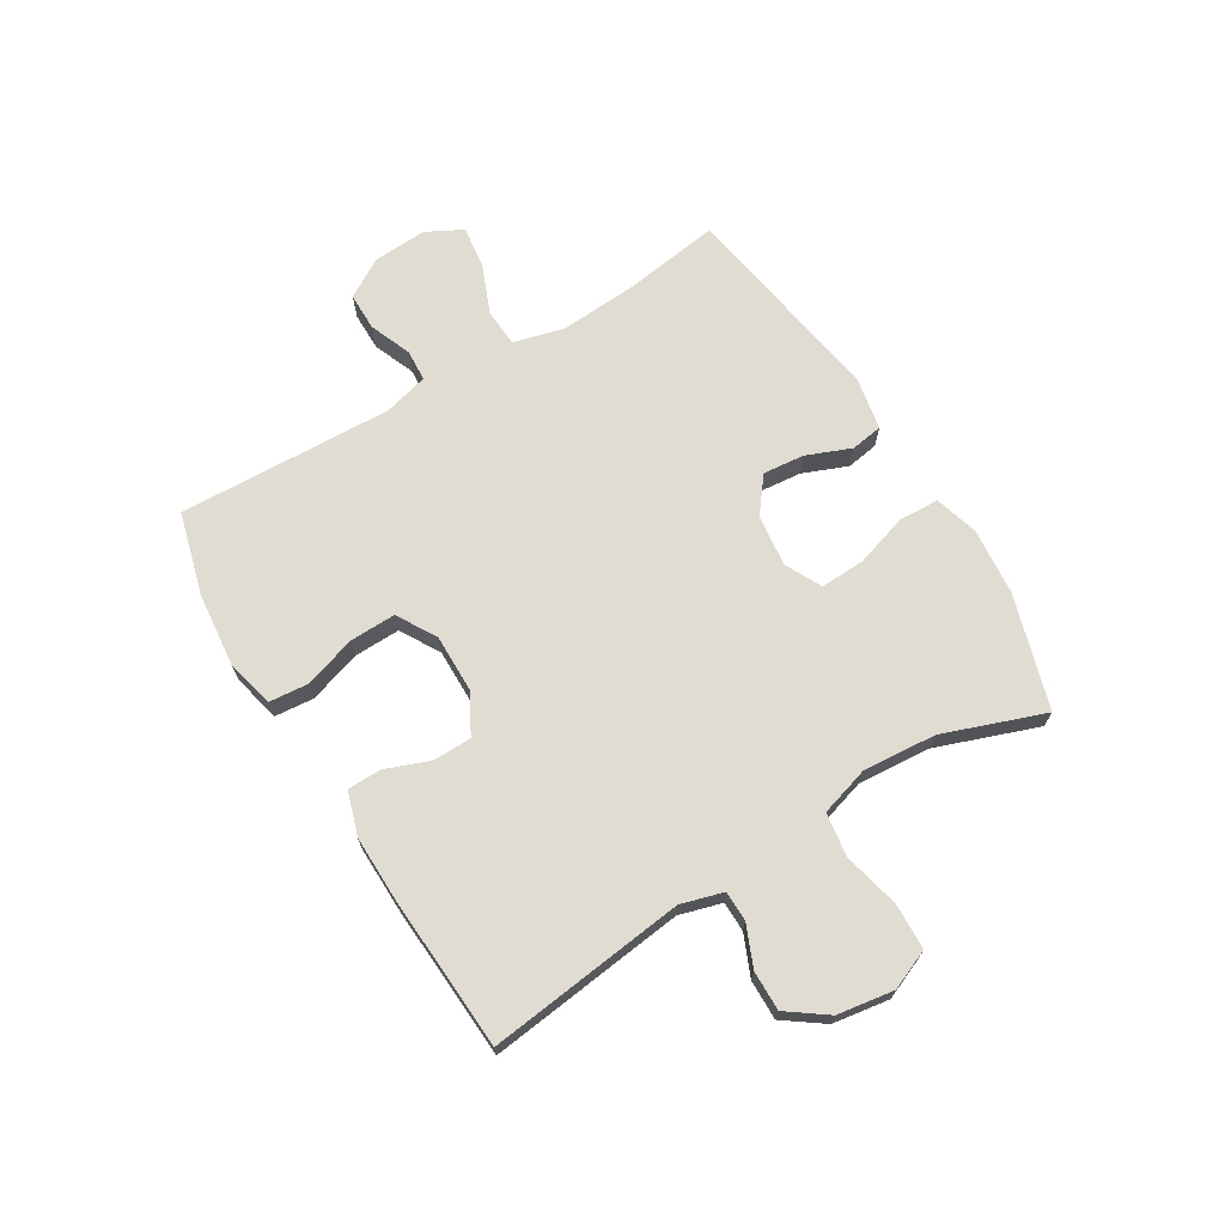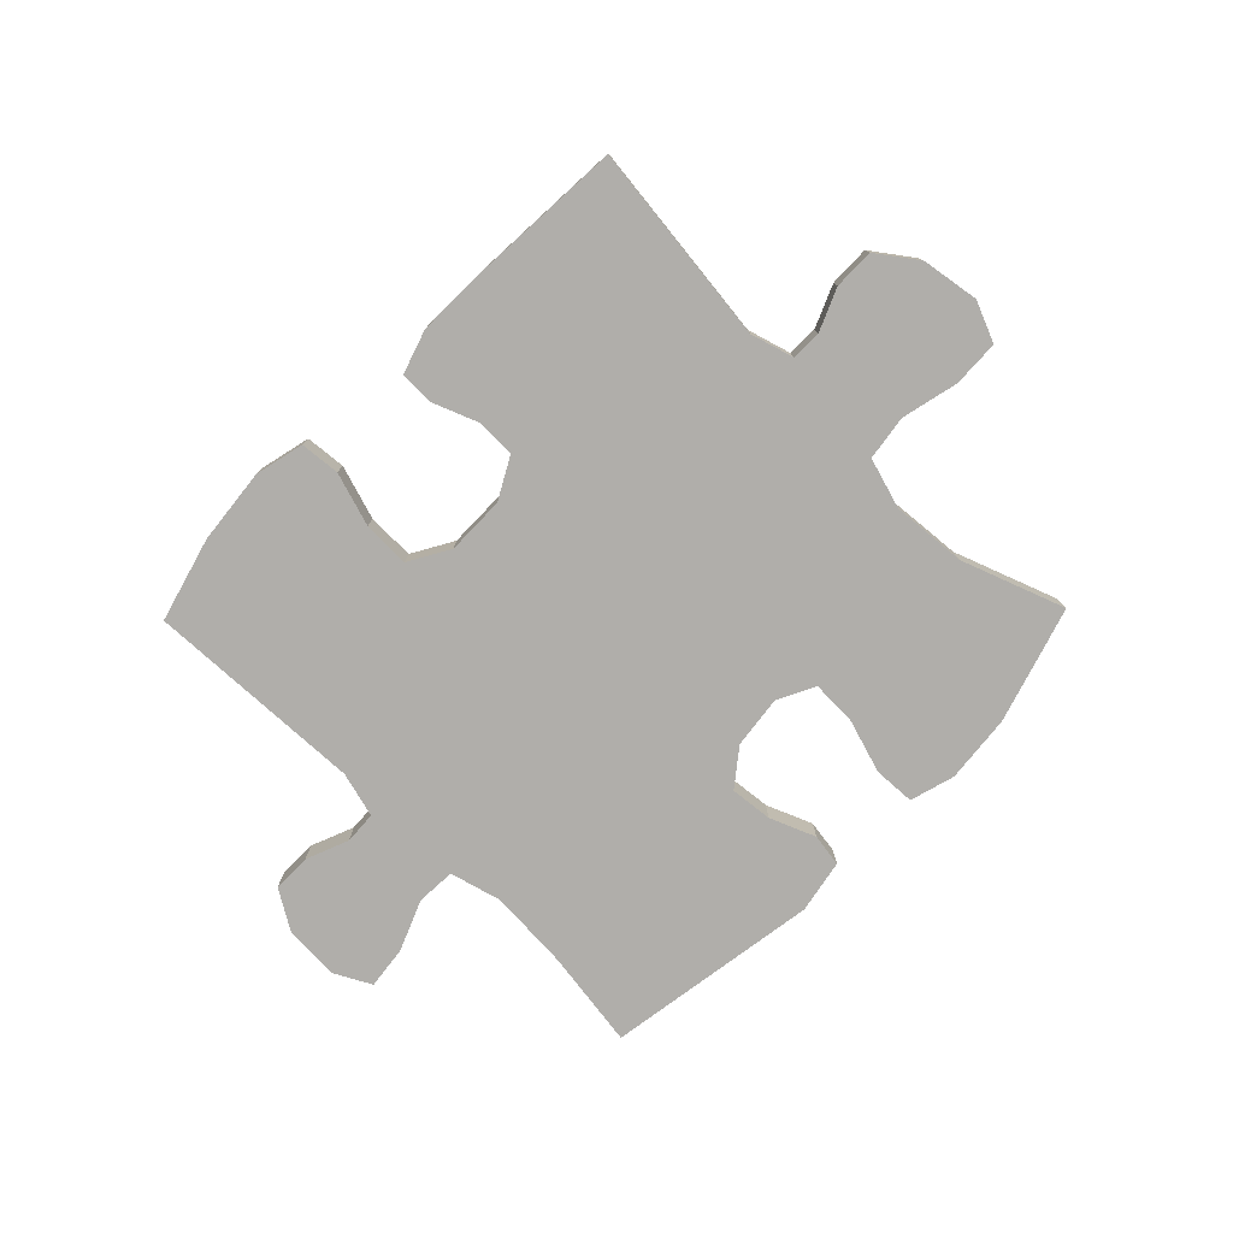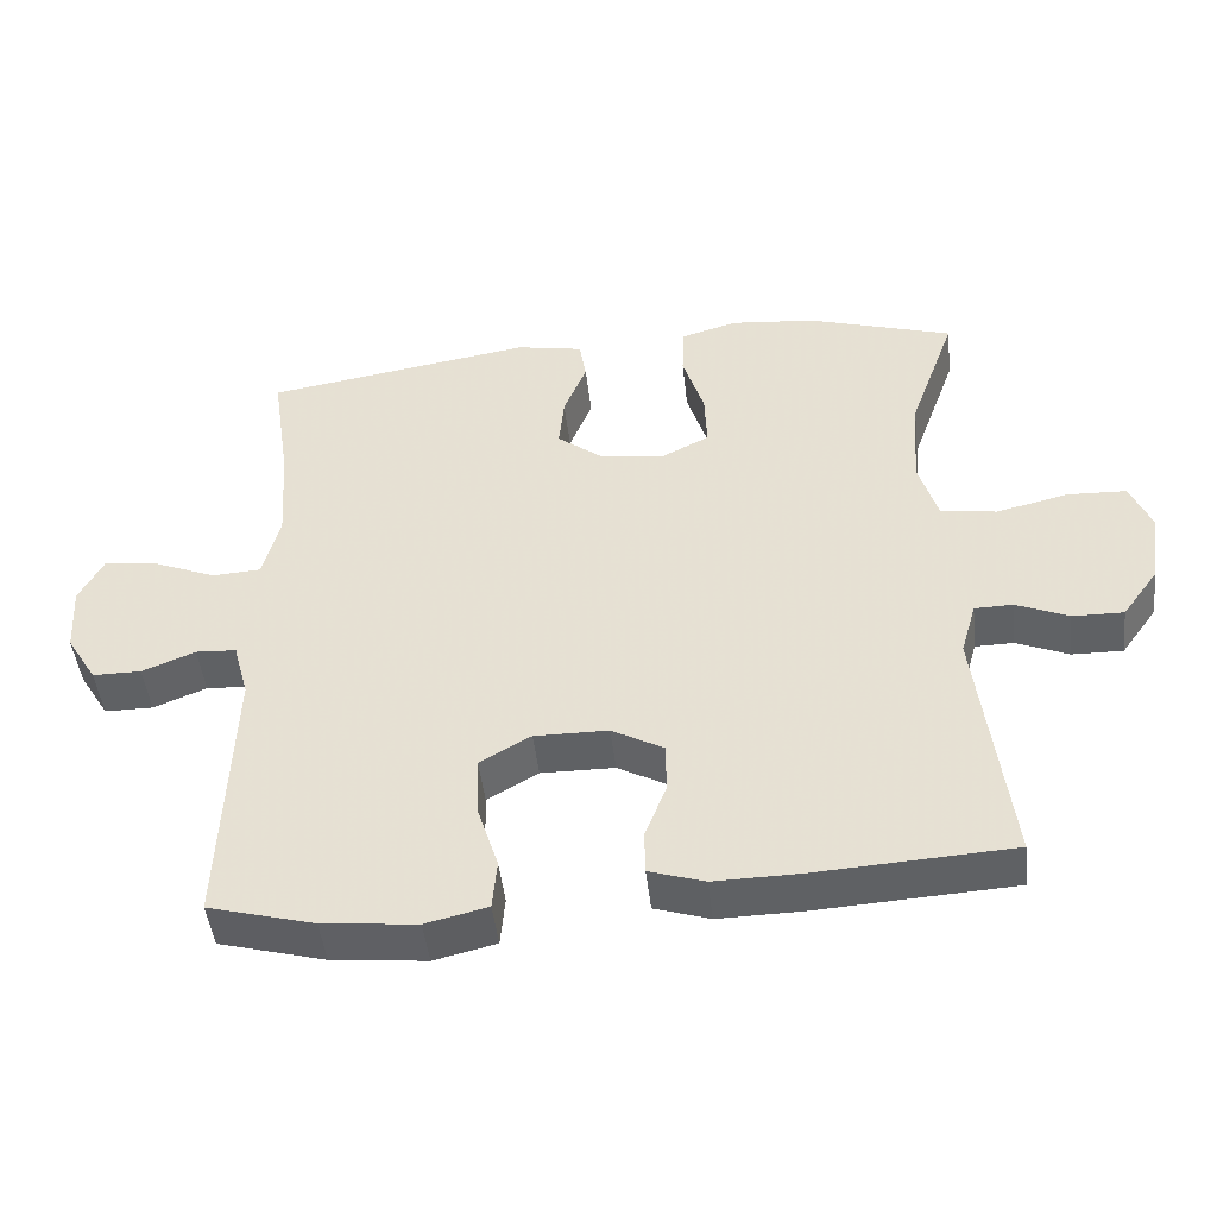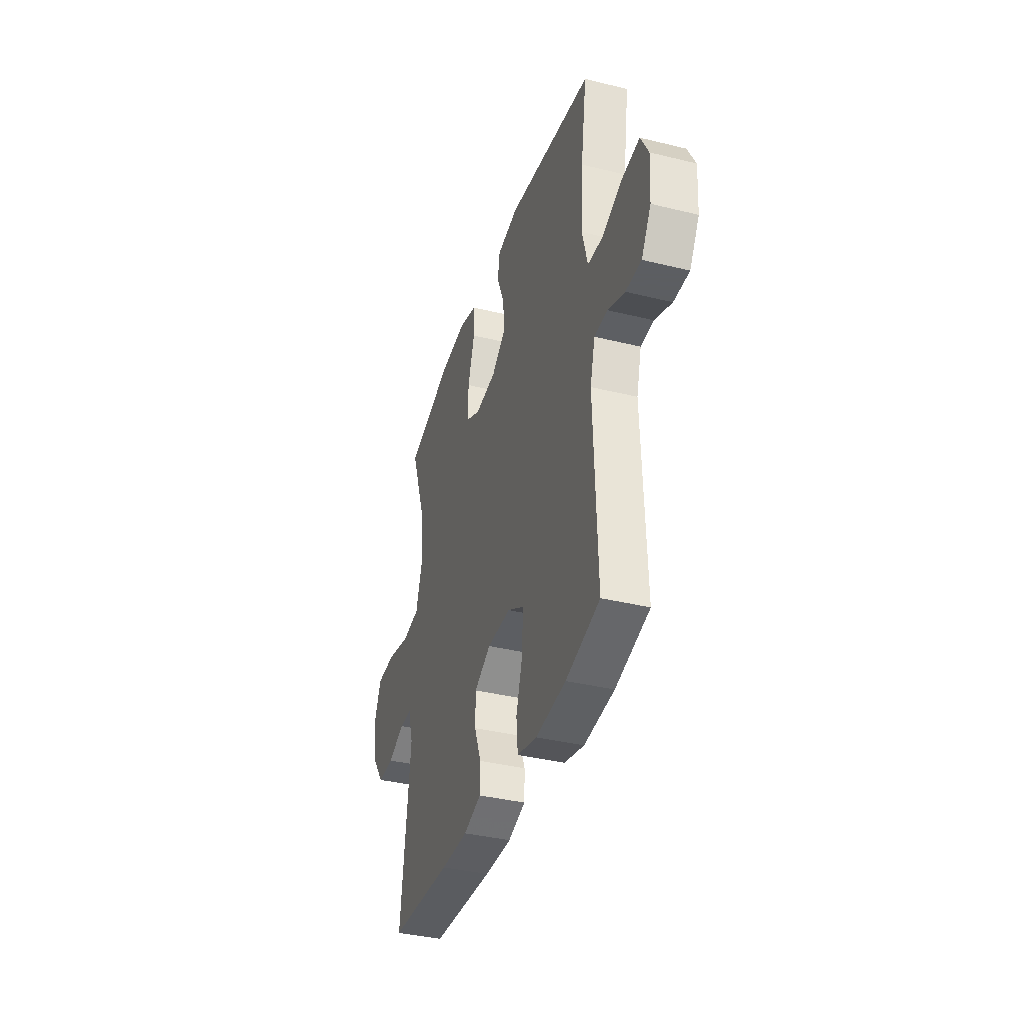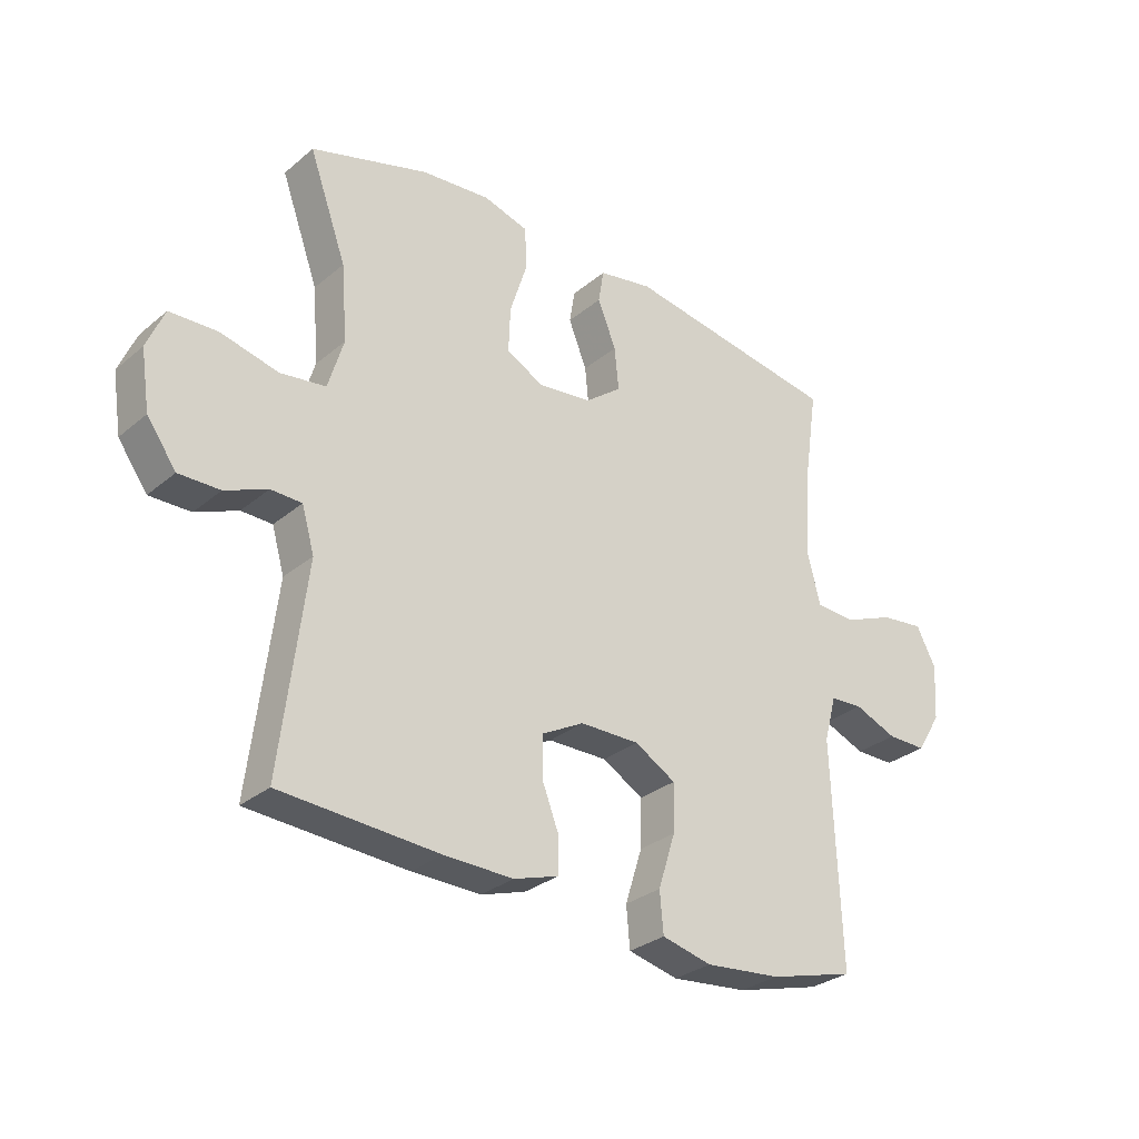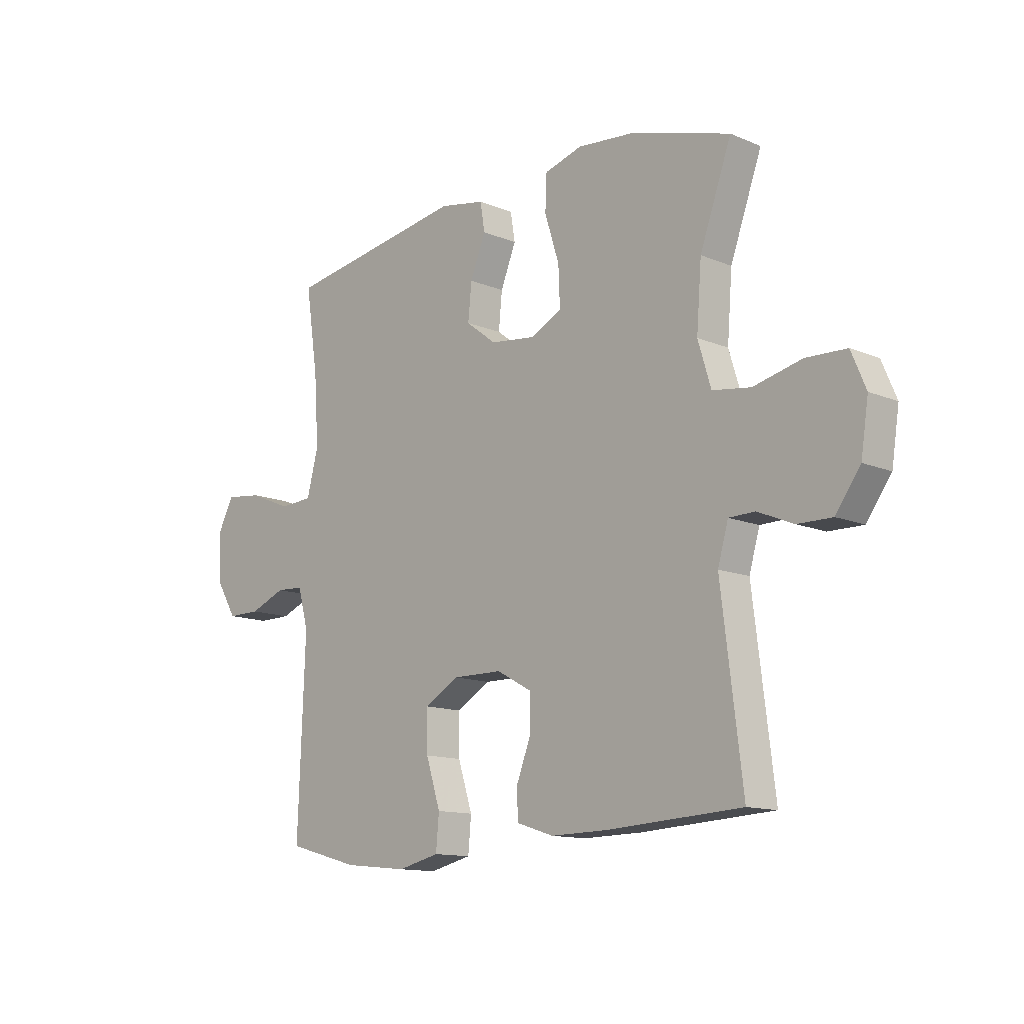
<metadata>
{"format":"obj","ext":"obj","renderer":"f3d","projection":"perspective","resolution":1024,"background":"white","views":[{"elev":69.1,"azim":-121.2,"up":"+Y"},{"elev":-77.8,"azim":-134.2,"up":"+Y"},{"elev":-46.5,"azim":-173.6,"up":"+Z"},{"elev":-37.4,"azim":72.5,"up":"+Z"},{"elev":-29.9,"azim":-39.8,"up":"+Z"},{"elev":-12.8,"azim":-133.9,"up":"+Z"}]}
</metadata>
<code>
v 0.5 0.07 0.5
v 0.475 0.07 0.332
v 0.466 0.07 0.196
v 0.489 0.07 0.108
v 0.555 0.07 0.104
v 0.641 0.07 0.139
v 0.714 0.07 0.148
v 0.747 0.07 0.085
v 0.741 0.07 -0.009
v 0.7 0.07 -0.076
v 0.634 0.07 -0.076
v 0.562 0.07 -0.047
v 0.507 0.07 -0.05
v 0.486 0.07 -0.127
v 0.5 0.07 -0.5
v 0.356 0.07 -0.539
v 0.228 0.07 -0.552
v 0.144 0.07 -0.532
v 0.138 0.07 -0.464
v 0.167 0.07 -0.373
v 0.169 0.07 -0.293
v 0.1 0.07 -0.253
v 0 0.07 -0.254
v -0.07 0.07 -0.292
v -0.071 0.07 -0.36
v -0.042 0.07 -0.435
v -0.043 0.07 -0.494
v -0.118 0.07 -0.518
v -0.234 0.07 -0.516
v -0.5 0.07 -0.5
v -0.458 0.07 -0.157
v -0.479 0.07 -0.084
v -0.531 0.07 -0.083
v -0.602 0.07 -0.113
v -0.671 0.07 -0.114
v -0.72 0.07 -0.046
v -0.735 0.07 0.052
v -0.706 0.07 0.121
v -0.626 0.07 0.124
v -0.529 0.07 0.101
v -0.453 0.07 0.112
v -0.427 0.07 0.198
v -0.437 0.07 0.325
v -0.5 0.07 0.5
v -0.303 0.07 0.56
v -0.187 0.07 0.571
v -0.111 0.07 0.549
v -0.108 0.07 0.479
v -0.137 0.07 0.387
v -0.14 0.07 0.31
v -0.077 0.07 0.278
v 0.013 0.07 0.289
v 0.074 0.07 0.336
v 0.067 0.07 0.408
v 0.036 0.07 0.485
v 0.045 0.07 0.541
v 0.136 0.07 0.558
v 0.5 0 0.5
v 0.475 0 0.332
v 0.466 0 0.196
v 0.489 0 0.108
v 0.555 0 0.104
v 0.641 0 0.139
v 0.714 0 0.148
v 0.747 0 0.085
v 0.741 0 -0.009
v 0.7 0 -0.076
v 0.634 0 -0.076
v 0.562 0 -0.047
v 0.507 0 -0.05
v 0.486 0 -0.127
v 0.5 0 -0.5
v 0.356 0 -0.539
v 0.228 0 -0.552
v 0.144 0 -0.532
v 0.138 0 -0.464
v 0.167 0 -0.373
v 0.169 0 -0.293
v 0.1 0 -0.253
v 0 0 -0.254
v -0.07 0 -0.292
v -0.071 0 -0.36
v -0.042 0 -0.435
v -0.043 0 -0.494
v -0.118 0 -0.518
v -0.234 0 -0.516
v -0.5 0 -0.5
v -0.458 0 -0.157
v -0.479 0 -0.084
v -0.531 0 -0.083
v -0.602 0 -0.113
v -0.671 0 -0.114
v -0.72 0 -0.046
v -0.735 0 0.052
v -0.706 0 0.121
v -0.626 0 0.124
v -0.529 0 0.101
v -0.453 0 0.112
v -0.427 0 0.198
v -0.437 0 0.325
v -0.5 0 0.5
v -0.303 0 0.56
v -0.187 0 0.571
v -0.111 0 0.549
v -0.108 0 0.479
v -0.137 0 0.387
v -0.14 0 0.31
v -0.077 0 0.278
v 0.013 0 0.289
v 0.074 0 0.336
v 0.067 0 0.408
v 0.036 0 0.485
v 0.045 0 0.541
v 0.136 0 0.558
f 57 1 2
f 56 57 2
f 55 56 2
f 54 55 2
f 53 54 2 3
f 52 53 3 4
f 51 52 4
f 47 48 49
f 46 47 49
f 45 46 49
f 44 45 49
f 43 44 49
f 42 43 49 50
f 41 42 50 51
f 38 39 40
f 37 38 40
f 36 37 40
f 35 36 40
f 34 35 40
f 33 34 40
f 32 33 40 41
f 41 51 4
f 32 41 4
f 31 32 4
f 29 30 31
f 28 29 31
f 27 28 31
f 26 27 31
f 25 26 31
f 18 19 20
f 17 18 20
f 16 17 20
f 15 16 20
f 14 15 20
f 13 14 20 21
f 10 11 12
f 9 10 12
f 8 9 12
f 7 8 12
f 6 7 12
f 5 6 12
f 5 12 13
f 13 21 22
f 5 13 22
f 4 5 22
f 24 25 31
f 23 24 31 4
f 4 22 23
f 59 58 114
f 59 114 113
f 59 113 112
f 59 112 111
f 60 59 111 110
f 61 60 110 109
f 61 109 108
f 106 105 104
f 106 104 103
f 106 103 102
f 106 102 101
f 106 101 100
f 107 106 100 99
f 108 107 99 98
f 97 96 95
f 97 95 94
f 97 94 93
f 97 93 92
f 97 92 91
f 97 91 90
f 98 97 90 89
f 61 108 98
f 61 98 89
f 61 89 88
f 88 87 86
f 88 86 85
f 88 85 84
f 88 84 83
f 88 83 82
f 77 76 75
f 77 75 74
f 77 74 73
f 77 73 72
f 77 72 71
f 78 77 71 70
f 69 68 67
f 69 67 66
f 69 66 65
f 69 65 64
f 69 64 63
f 69 63 62
f 70 69 62
f 79 78 70
f 79 70 62
f 79 62 61
f 88 82 81
f 61 88 81 80
f 80 79 61
f 1 58 59 2
f 2 59 60 3
f 3 60 61 4
f 4 61 62 5
f 5 62 63 6
f 6 63 64 7
f 7 64 65 8
f 8 65 66 9
f 9 66 67 10
f 10 67 68 11
f 11 68 69 12
f 12 69 70 13
f 13 70 71 14
f 14 71 72 15
f 15 72 73 16
f 16 73 74 17
f 17 74 75 18
f 18 75 76 19
f 19 76 77 20
f 20 77 78 21
f 21 78 79 22
f 22 79 80 23
f 23 80 81 24
f 24 81 82 25
f 25 82 83 26
f 26 83 84 27
f 27 84 85 28
f 28 85 86 29
f 29 86 87 30
f 30 87 88 31
f 31 88 89 32
f 32 89 90 33
f 33 90 91 34
f 34 91 92 35
f 35 92 93 36
f 36 93 94 37
f 37 94 95 38
f 38 95 96 39
f 39 96 97 40
f 40 97 98 41
f 41 98 99 42
f 42 99 100 43
f 43 100 101 44
f 44 101 102 45
f 45 102 103 46
f 46 103 104 47
f 47 104 105 48
f 48 105 106 49
f 49 106 107 50
f 50 107 108 51
f 51 108 109 52
f 52 109 110 53
f 53 110 111 54
f 54 111 112 55
f 55 112 113 56
f 56 113 114 57
f 57 114 58 1

</code>
